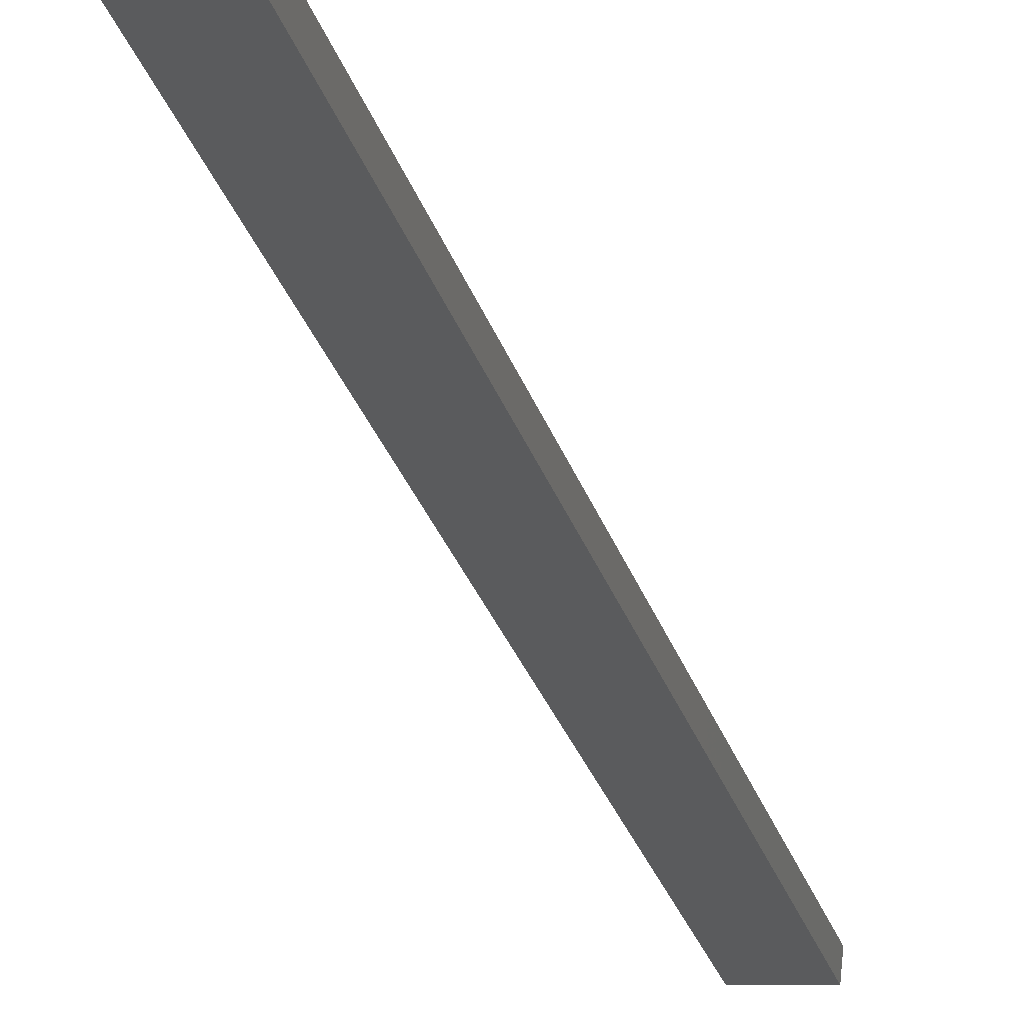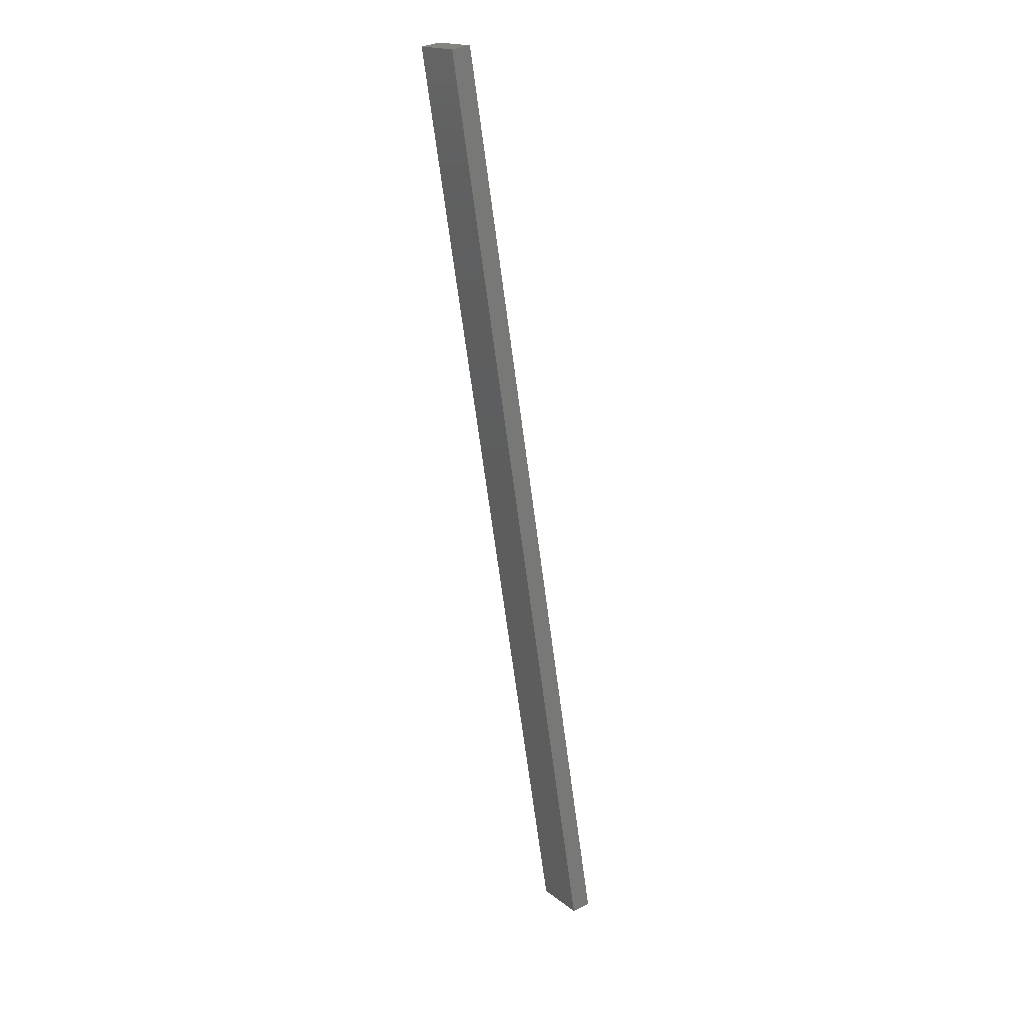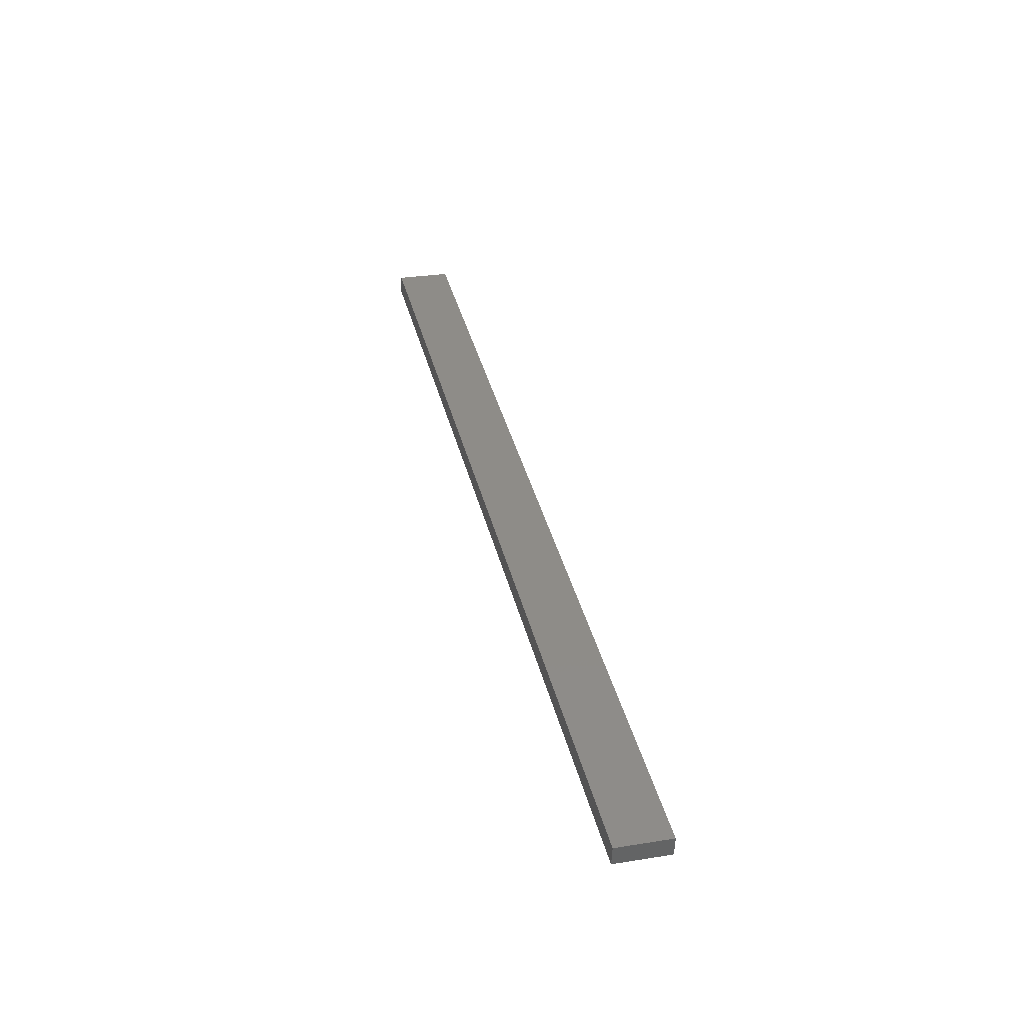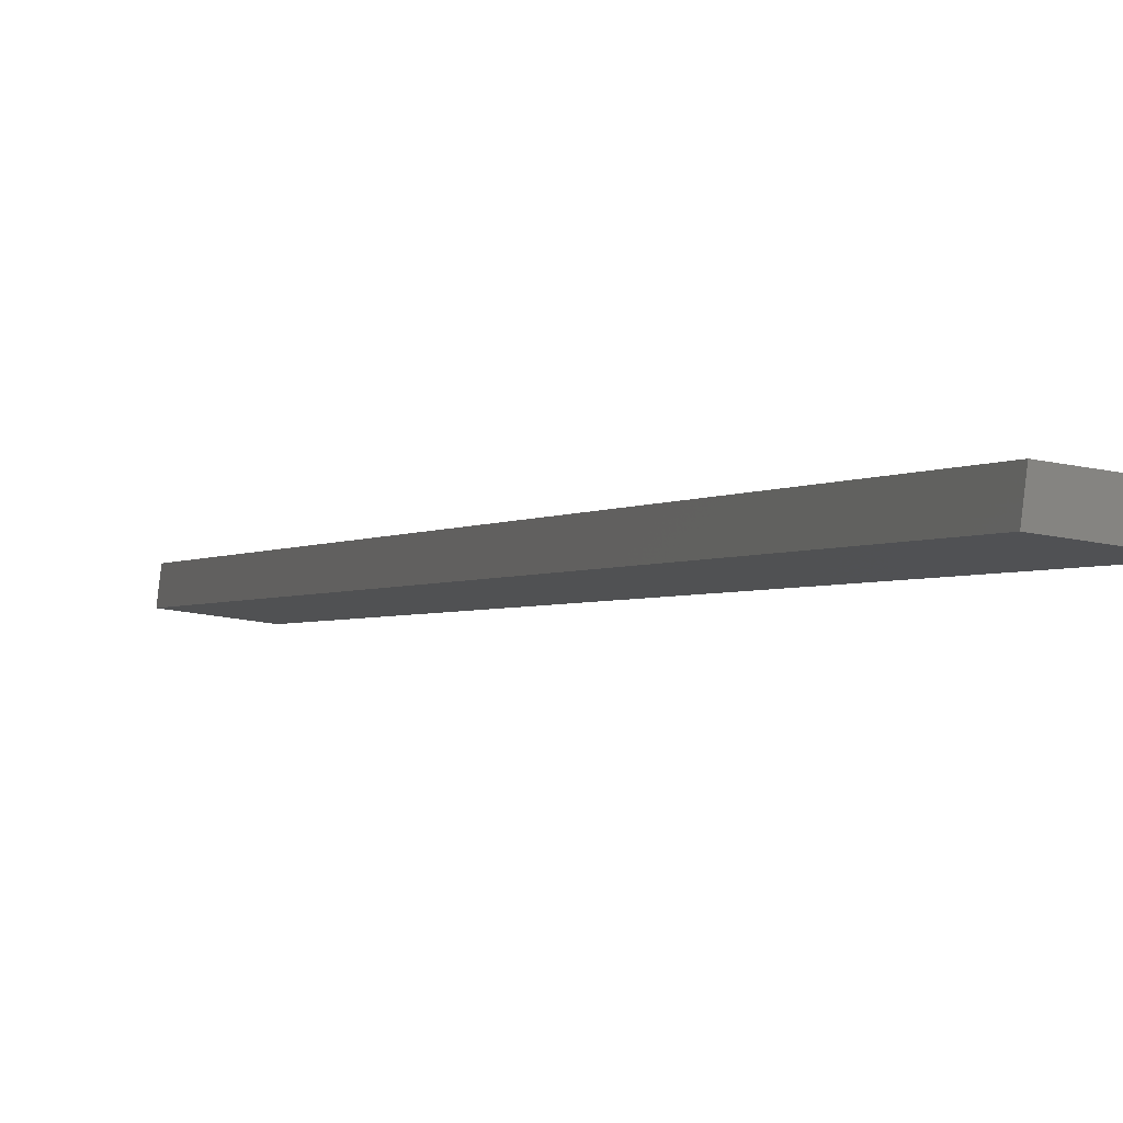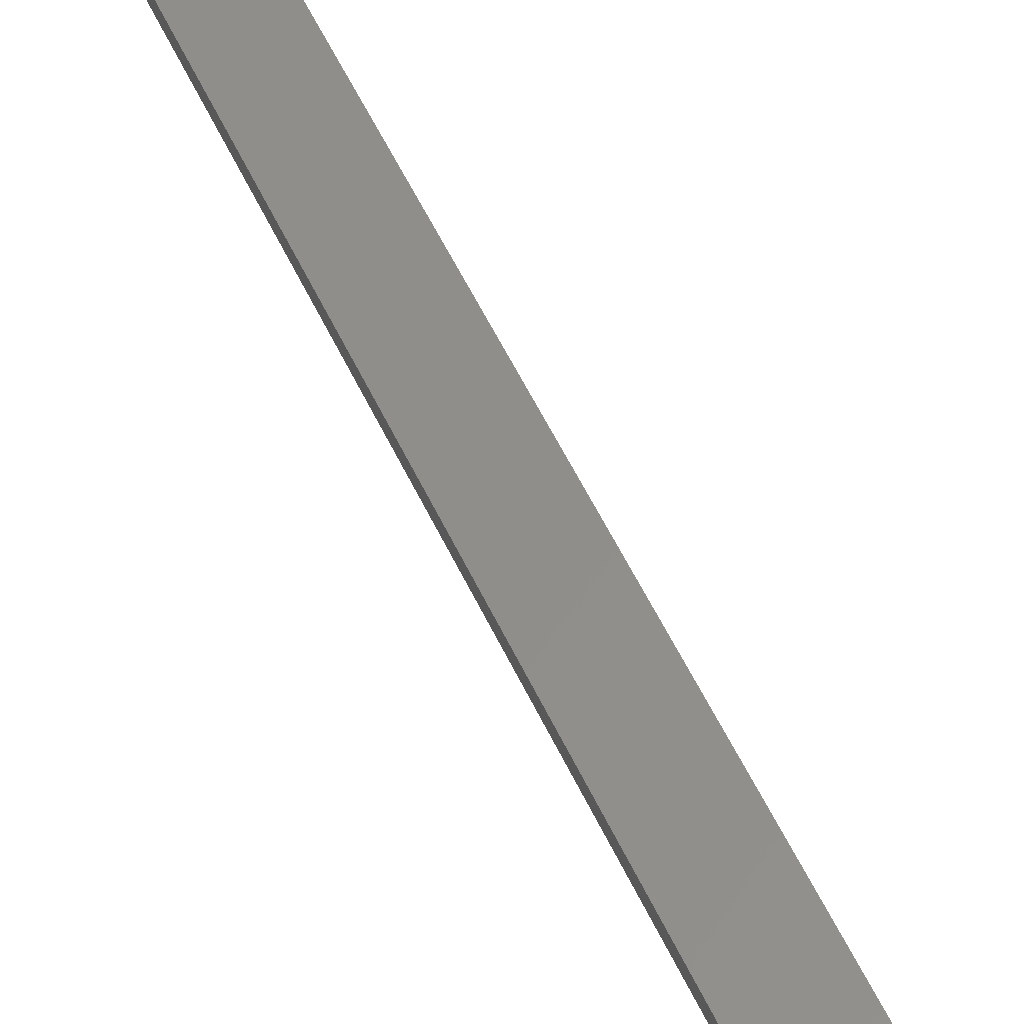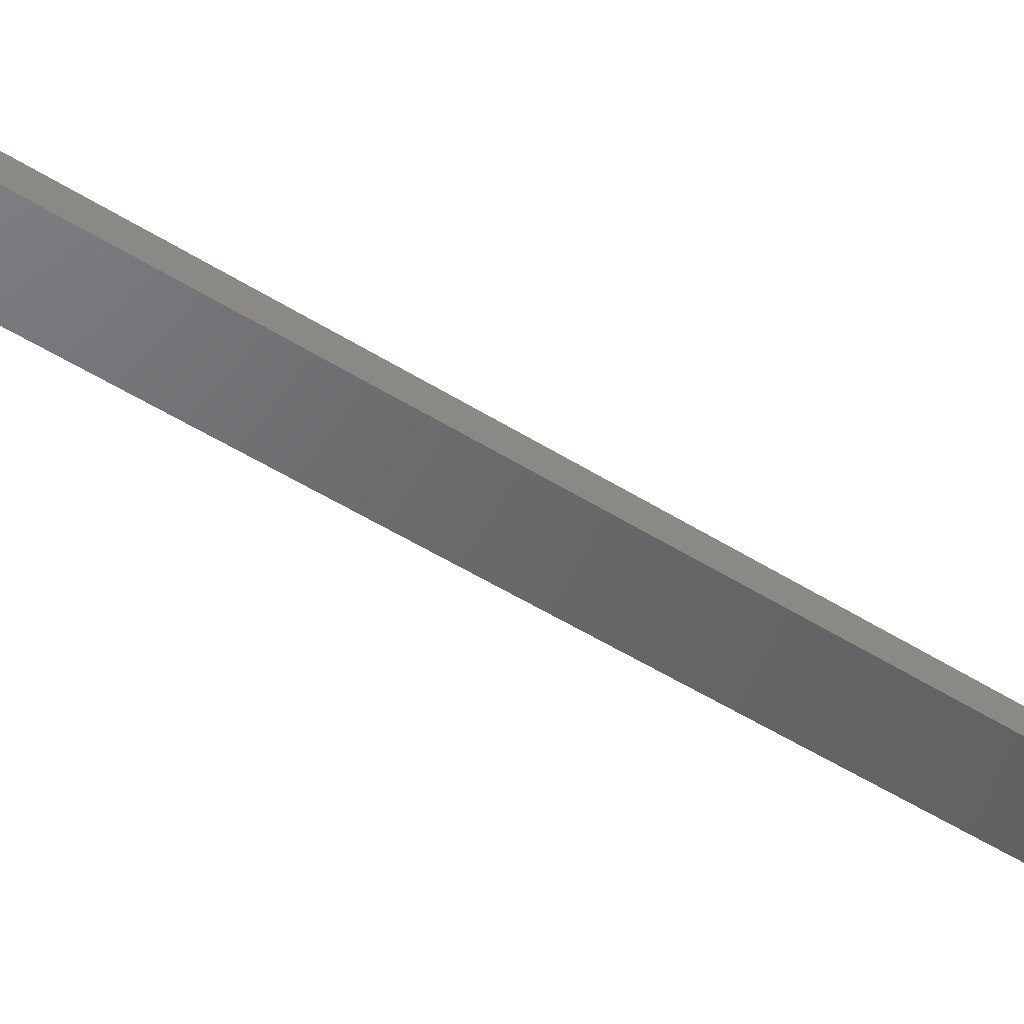
<metadata>
{"format":"stl","ext":"stl","renderer":"f3d","projection":"perspective","resolution":1024,"background":"white","views":[{"elev":-29.2,"azim":-151.2,"up":"+Y"},{"elev":33.4,"azim":-117.9,"up":"+Z"},{"elev":-52.8,"azim":-175.3,"up":"+Z"},{"elev":-3.4,"azim":175.0,"up":"+Y"},{"elev":54.5,"azim":-10.9,"up":"+Y"},{"elev":-42.8,"azim":66.4,"up":"+Y"}]}
</metadata>
<code>
# stl→obj: 10 verts, 16 faces
v 9302 1095 5254
v 9303 1083 5254
v 9268 1091 5108
v 9269 1079 5108
v 9235 1075 5116
v 9374 1091 5708
v 9234 1087 5116
v 9373 1104 5708
v 9408 1095 5700
v 9407 1108 5700
f 1 2 3
f 3 2 4
f 5 6 7
f 7 6 8
f 4 2 5
f 5 2 6
f 6 2 9
f 7 3 5
f 5 3 4
f 3 7 1
f 1 7 8
f 10 1 8
f 9 10 6
f 6 10 8
f 2 1 9
f 9 1 10

</code>
